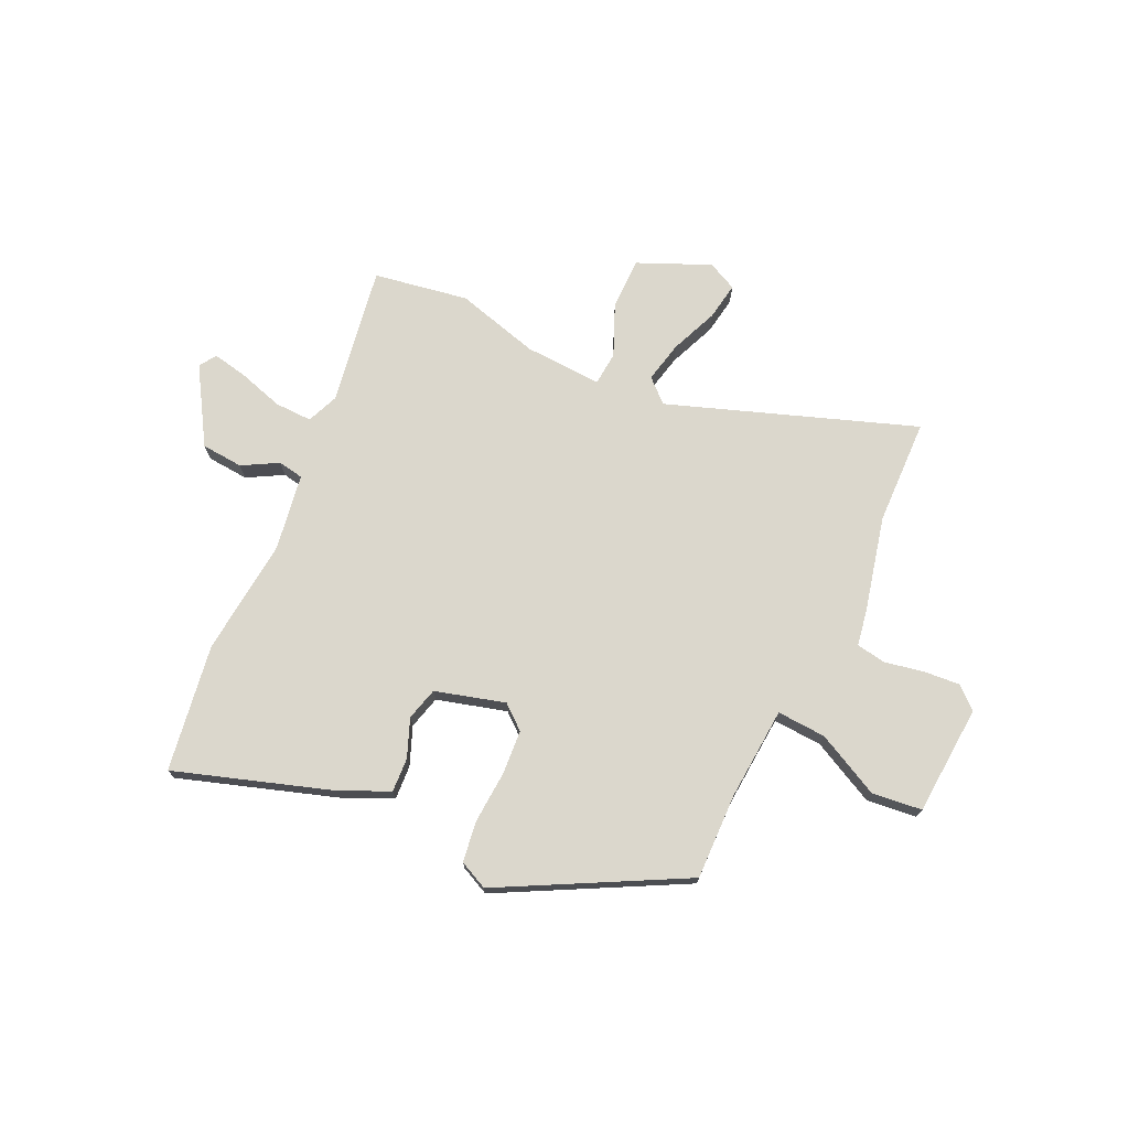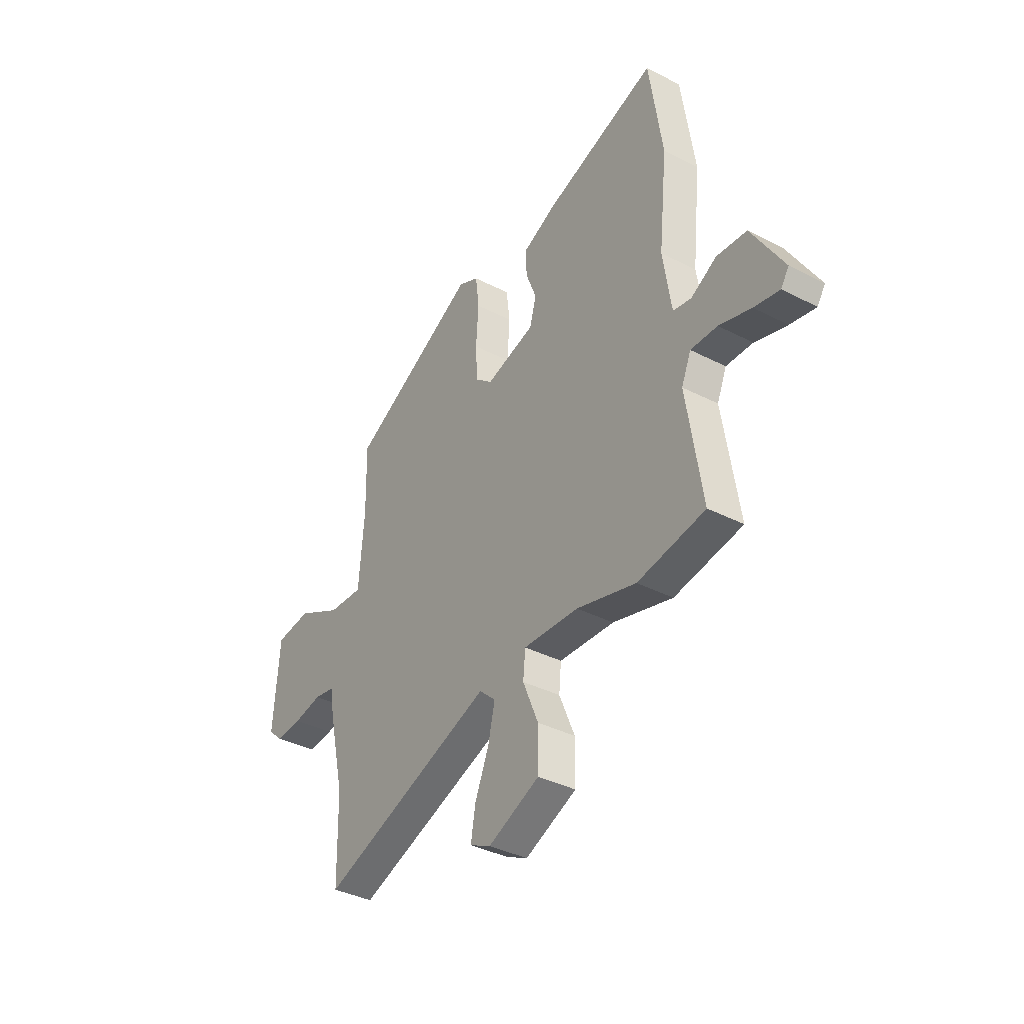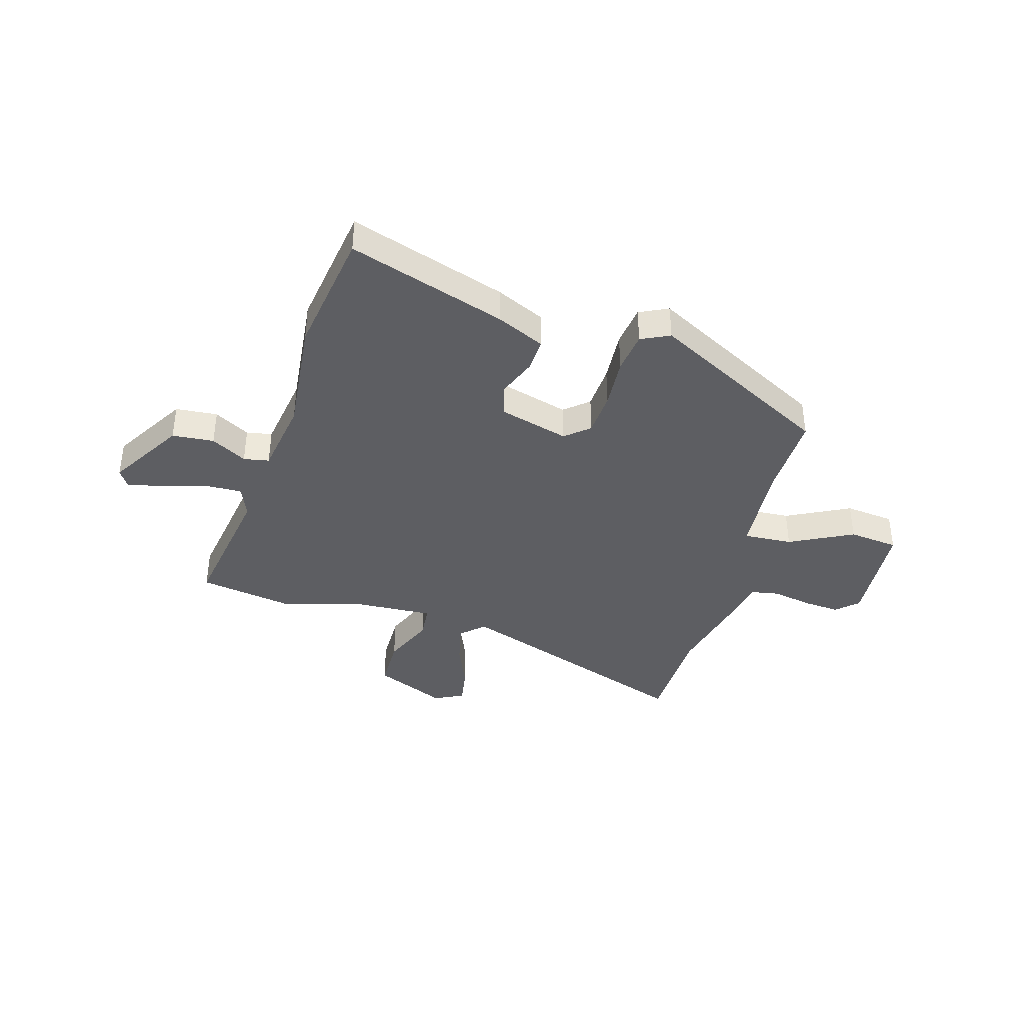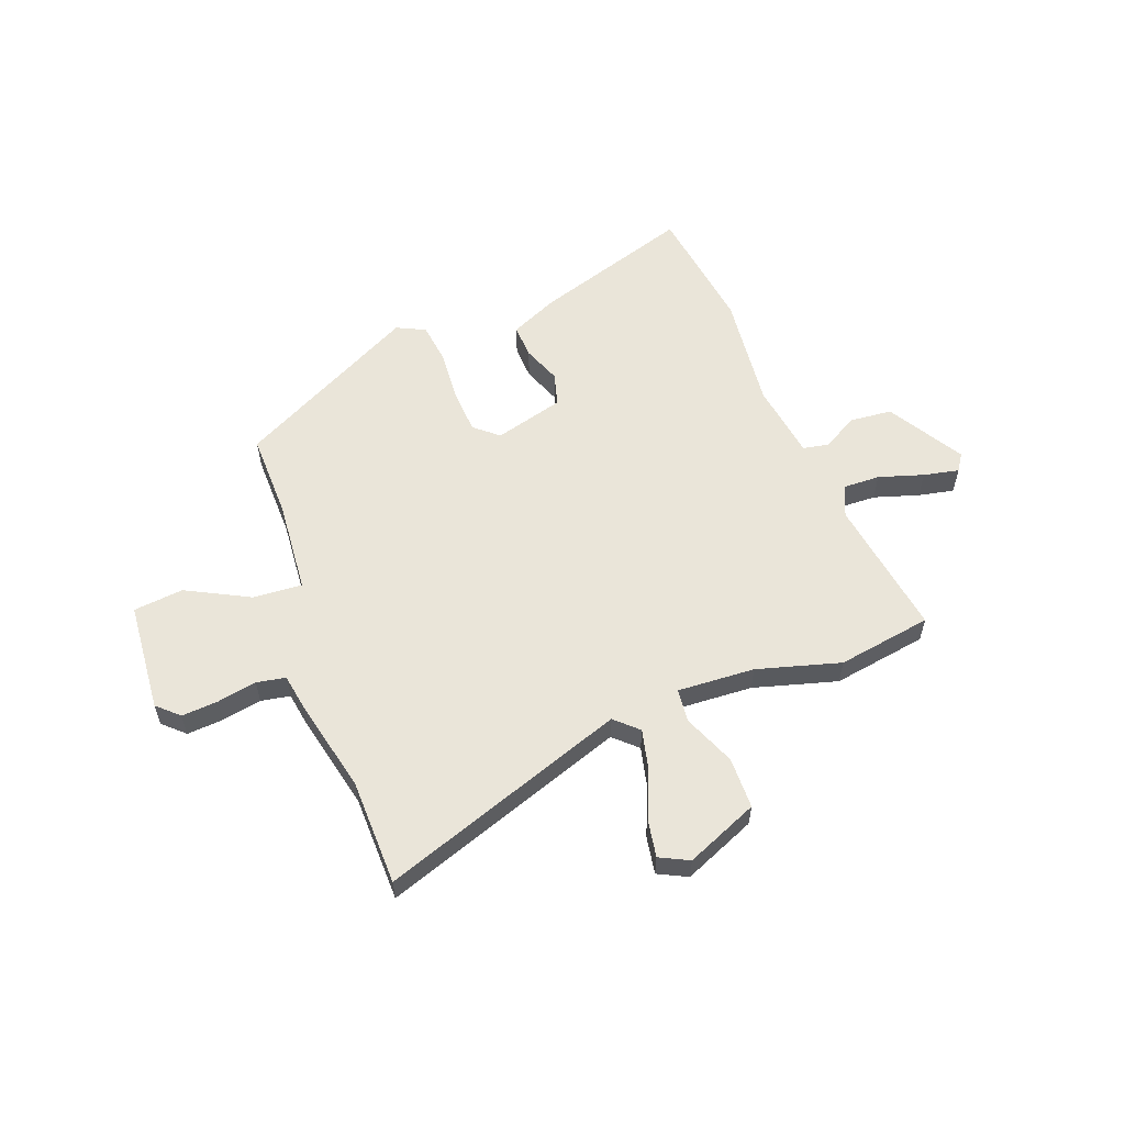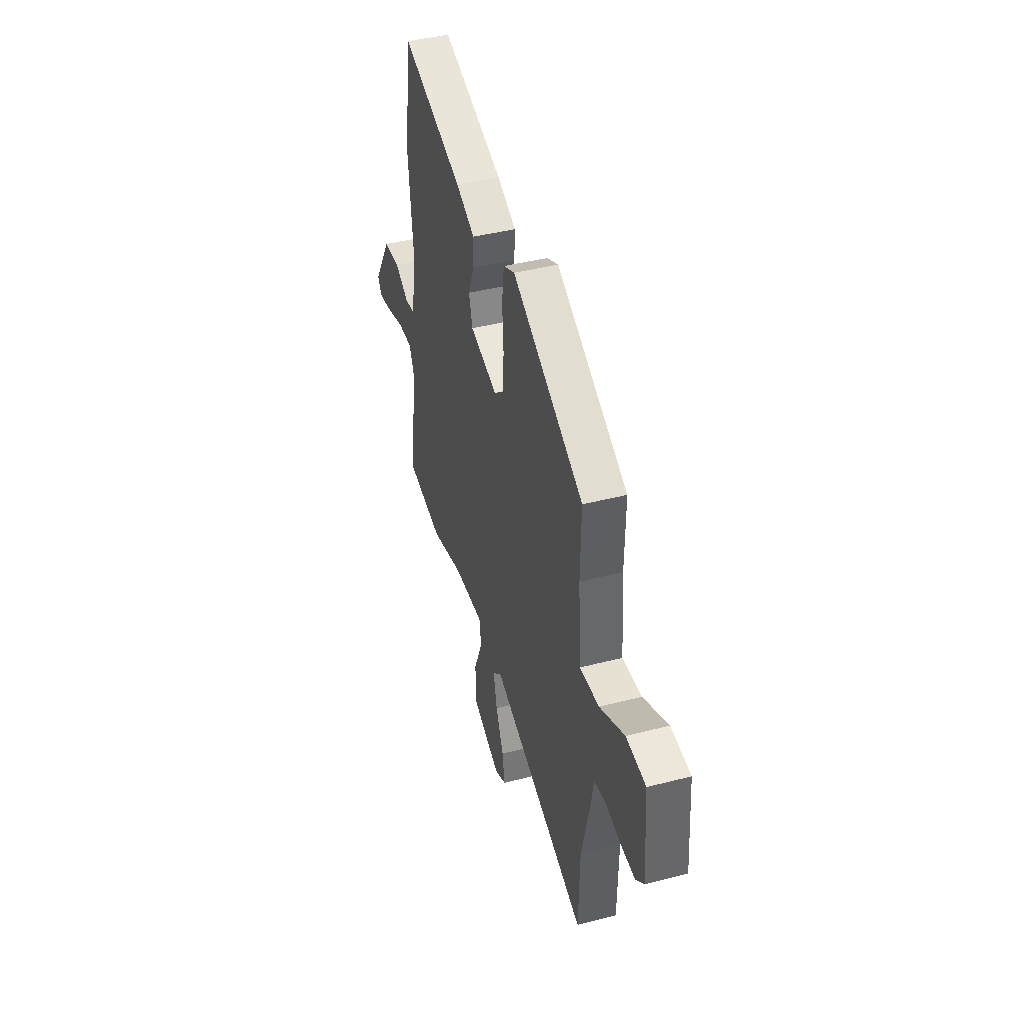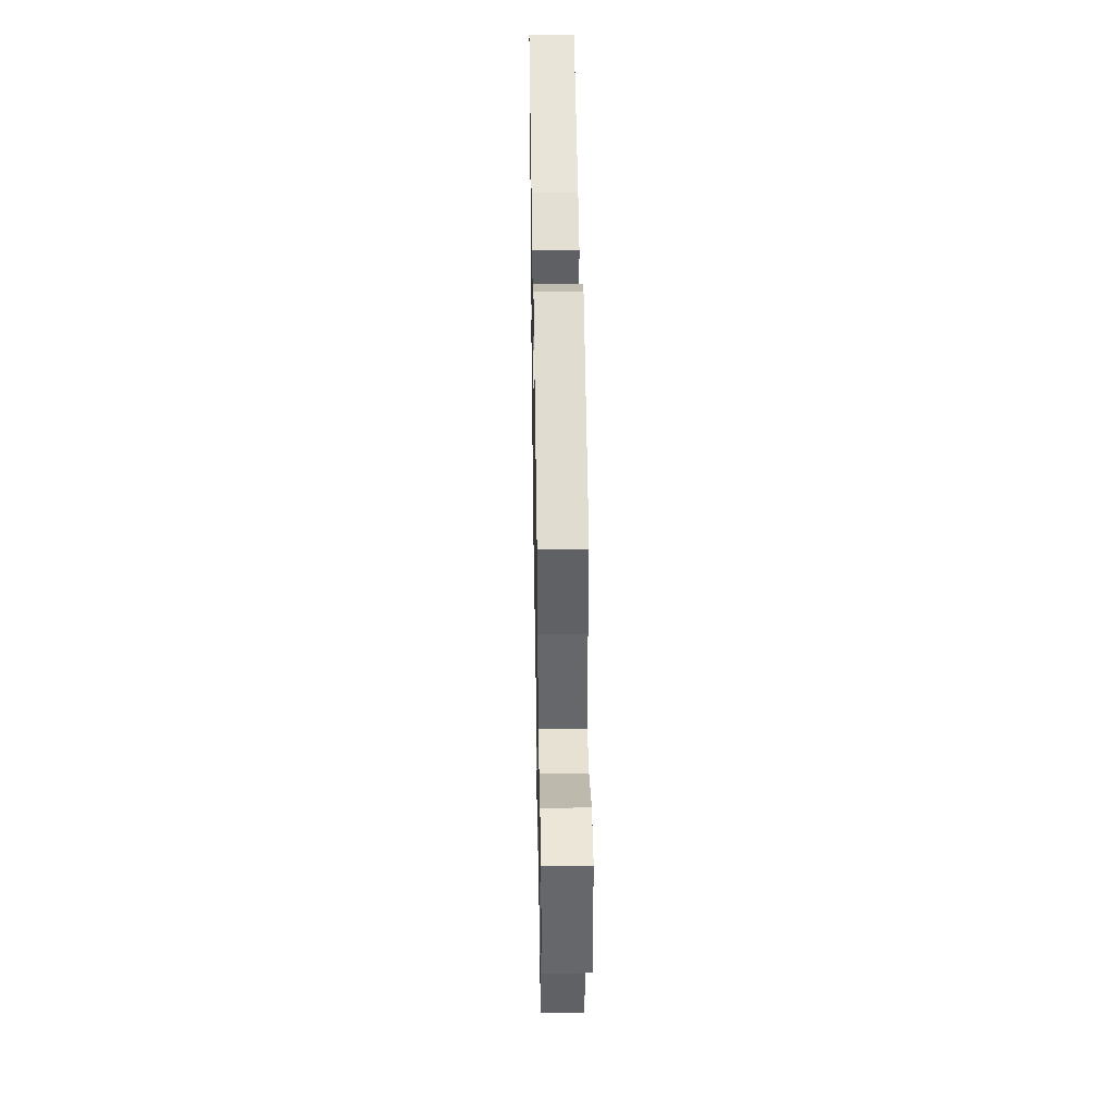
<metadata>
{"format":"obj","ext":"obj","renderer":"f3d","projection":"perspective","resolution":1024,"background":"white","views":[{"elev":73.2,"azim":24.7,"up":"+Y"},{"elev":-37.2,"azim":-123.5,"up":"+Z"},{"elev":-39.2,"azim":-16.3,"up":"+Y"},{"elev":58.0,"azim":159.5,"up":"+Y"},{"elev":42.9,"azim":73.0,"up":"+Z"},{"elev":42.4,"azim":89.0,"up":"+Z"}]}
</metadata>
<code>
v 0.459 0.07 0.323
v 0.456 0.07 0.161
v 0.47 0.07 -0.014
v 0.562 0.07 -0.008
v 0.681 0.07 0.053
v 0.775 0.07 0.043
v 0.791 0.07 -0.164
v 0.751 0.07 -0.201
v 0.682 0.07 -0.196
v 0.608 0.07 -0.182
v 0.553 0.07 -0.192
v 0.542 0.07 -0.258
v 0.501 0.07 -0.438
v 0.497 0.07 -0.638
v 0.034 0.07 -0.476
v -0.009 0.07 -0.516
v 0.009 0.07 -0.594
v 0.046 0.07 -0.682
v 0.058 0.07 -0.753
v 0.003 0.07 -0.78
v -0.133 0.07 -0.722
v -0.134 0.07 -0.625
v -0.093 0.07 -0.527
v -0.099 0.07 -0.464
v -0.245 0.07 -0.472
v -0.402 0.07 -0.516
v -0.58 0.07 -0.487
v -0.539 0.07 -0.225
v -0.564 0.07 -0.166
v -0.634 0.07 -0.168
v -0.718 0.07 -0.194
v -0.785 0.07 -0.208
v -0.806 0.07 -0.176
v -0.721 0.07 -0.035
v -0.642 0.07 -0.028
v -0.575 0.07 -0.065
v -0.527 0.07 -0.056
v -0.505 0.07 0.088
v -0.528 0.07 0.308
v -0.493 0.07 0.547
v -0.197 0.07 0.452
v -0.106 0.07 0.411
v -0.109 0.07 0.347
v -0.137 0.07 0.275
v -0.12 0.07 0.213
v 0.011 0.07 0.177
v 0.056 0.07 0.215
v 0.061 0.07 0.299
v 0.054 0.07 0.396
v 0.064 0.07 0.474
v 0.118 0.07 0.5
v 0.459 0 0.323
v 0.456 0 0.161
v 0.47 0 -0.014
v 0.562 0 -0.008
v 0.681 0 0.053
v 0.775 0 0.043
v 0.791 0 -0.164
v 0.751 0 -0.201
v 0.682 0 -0.196
v 0.608 0 -0.182
v 0.553 0 -0.192
v 0.542 0 -0.258
v 0.501 0 -0.438
v 0.497 0 -0.638
v 0.034 0 -0.476
v -0.009 0 -0.516
v 0.009 0 -0.594
v 0.046 0 -0.682
v 0.058 0 -0.753
v 0.003 0 -0.78
v -0.133 0 -0.722
v -0.134 0 -0.625
v -0.093 0 -0.527
v -0.099 0 -0.464
v -0.245 0 -0.472
v -0.402 0 -0.516
v -0.58 0 -0.487
v -0.539 0 -0.225
v -0.564 0 -0.166
v -0.634 0 -0.168
v -0.718 0 -0.194
v -0.785 0 -0.208
v -0.806 0 -0.176
v -0.721 0 -0.035
v -0.642 0 -0.028
v -0.575 0 -0.065
v -0.527 0 -0.056
v -0.505 0 0.088
v -0.528 0 0.308
v -0.493 0 0.547
v -0.197 0 0.452
v -0.106 0 0.411
v -0.109 0 0.347
v -0.137 0 0.275
v -0.12 0 0.213
v 0.011 0 0.177
v 0.056 0 0.215
v 0.061 0 0.299
v 0.054 0 0.396
v 0.064 0 0.474
v 0.118 0 0.5
f 51 1 2
f 50 51 2
f 49 50 2
f 48 49 2
f 47 48 2 3
f 46 47 3
f 45 46 3
f 42 43 44
f 41 42 44
f 40 41 44
f 39 40 44
f 38 39 44
f 37 38 44 45
f 34 35 36
f 33 34 36
f 32 33 36
f 31 32 36
f 30 31 36
f 29 30 36 37
f 37 45 3
f 29 37 3
f 28 29 3
f 28 3 4
f 27 28 4
f 26 27 4
f 25 26 4
f 21 22 23
f 20 21 23
f 19 20 23
f 18 19 23
f 17 18 23
f 16 17 23 24
f 15 16 24
f 13 14 15
f 13 15 24
f 12 13 24
f 11 12 24
f 8 9 10
f 7 8 10
f 6 7 10
f 5 6 10
f 4 5 10
f 4 10 11
f 4 11 24 25
f 53 52 102
f 53 102 101
f 53 101 100
f 53 100 99
f 54 53 99 98
f 54 98 97
f 54 97 96
f 95 94 93
f 95 93 92
f 95 92 91
f 95 91 90
f 95 90 89
f 96 95 89 88
f 87 86 85
f 87 85 84
f 87 84 83
f 87 83 82
f 87 82 81
f 88 87 81 80
f 54 96 88
f 54 88 80
f 54 80 79
f 55 54 79
f 55 79 78
f 55 78 77
f 55 77 76
f 74 73 72
f 74 72 71
f 74 71 70
f 74 70 69
f 74 69 68
f 75 74 68 67
f 75 67 66
f 66 65 64
f 75 66 64
f 75 64 63
f 75 63 62
f 61 60 59
f 61 59 58
f 61 58 57
f 61 57 56
f 61 56 55
f 62 61 55
f 76 75 62 55
f 1 52 53 2
f 2 53 54 3
f 3 54 55 4
f 4 55 56 5
f 5 56 57 6
f 6 57 58 7
f 7 58 59 8
f 8 59 60 9
f 9 60 61 10
f 10 61 62 11
f 11 62 63 12
f 12 63 64 13
f 13 64 65 14
f 14 65 66 15
f 15 66 67 16
f 16 67 68 17
f 17 68 69 18
f 18 69 70 19
f 19 70 71 20
f 20 71 72 21
f 21 72 73 22
f 22 73 74 23
f 23 74 75 24
f 24 75 76 25
f 25 76 77 26
f 26 77 78 27
f 27 78 79 28
f 28 79 80 29
f 29 80 81 30
f 30 81 82 31
f 31 82 83 32
f 32 83 84 33
f 33 84 85 34
f 34 85 86 35
f 35 86 87 36
f 36 87 88 37
f 37 88 89 38
f 38 89 90 39
f 39 90 91 40
f 40 91 92 41
f 41 92 93 42
f 42 93 94 43
f 43 94 95 44
f 44 95 96 45
f 45 96 97 46
f 46 97 98 47
f 47 98 99 48
f 48 99 100 49
f 49 100 101 50
f 50 101 102 51
f 51 102 52 1

</code>
